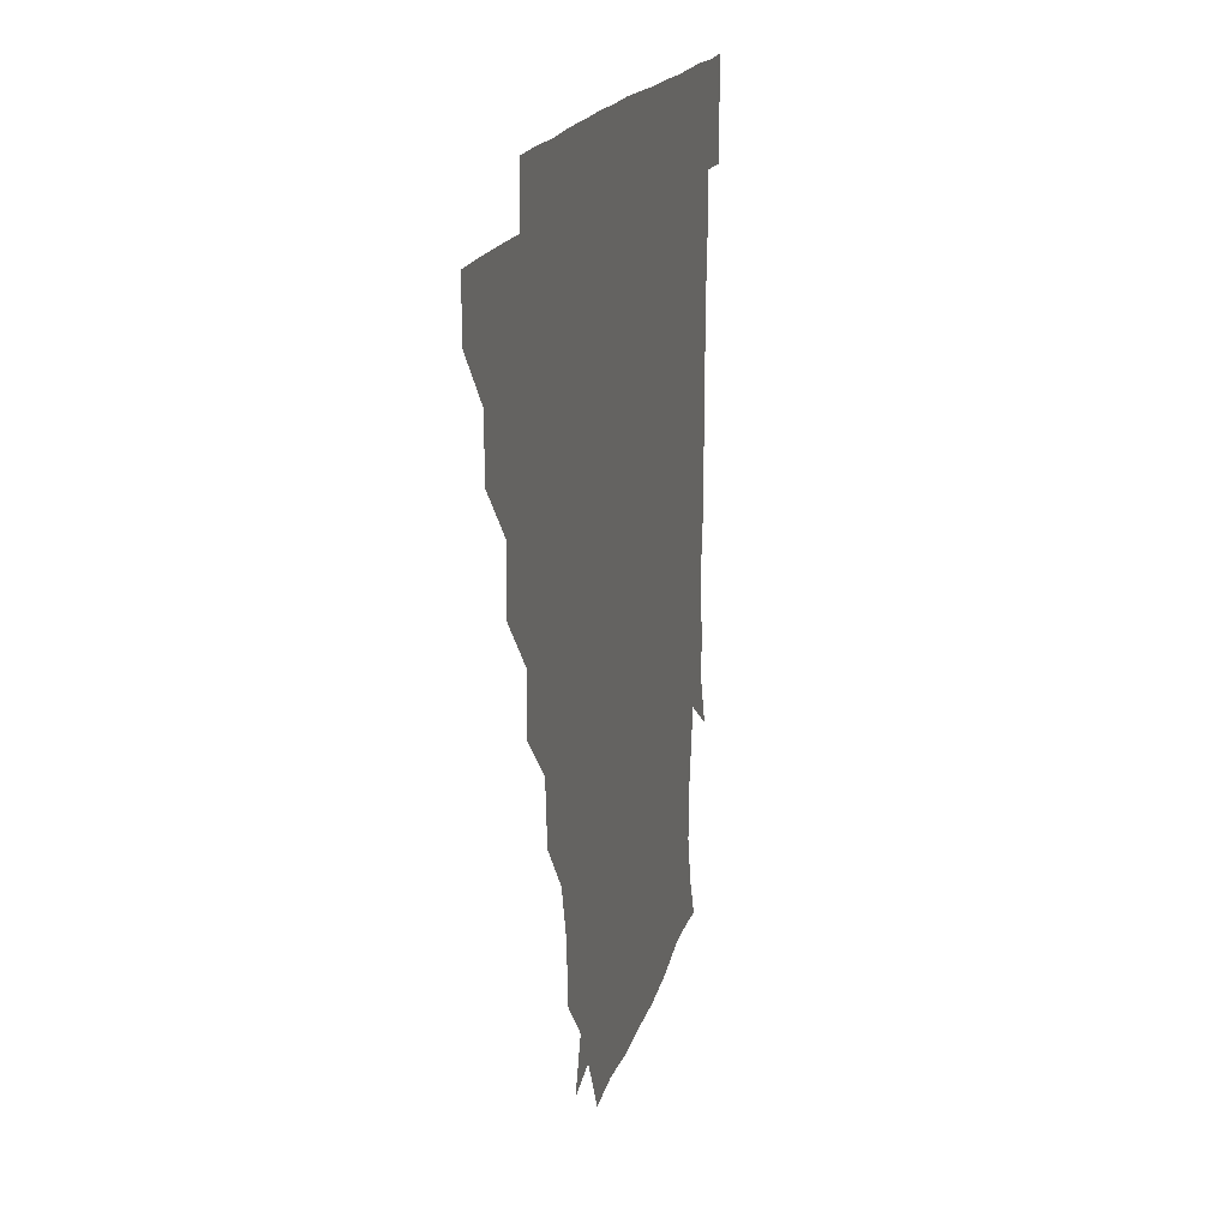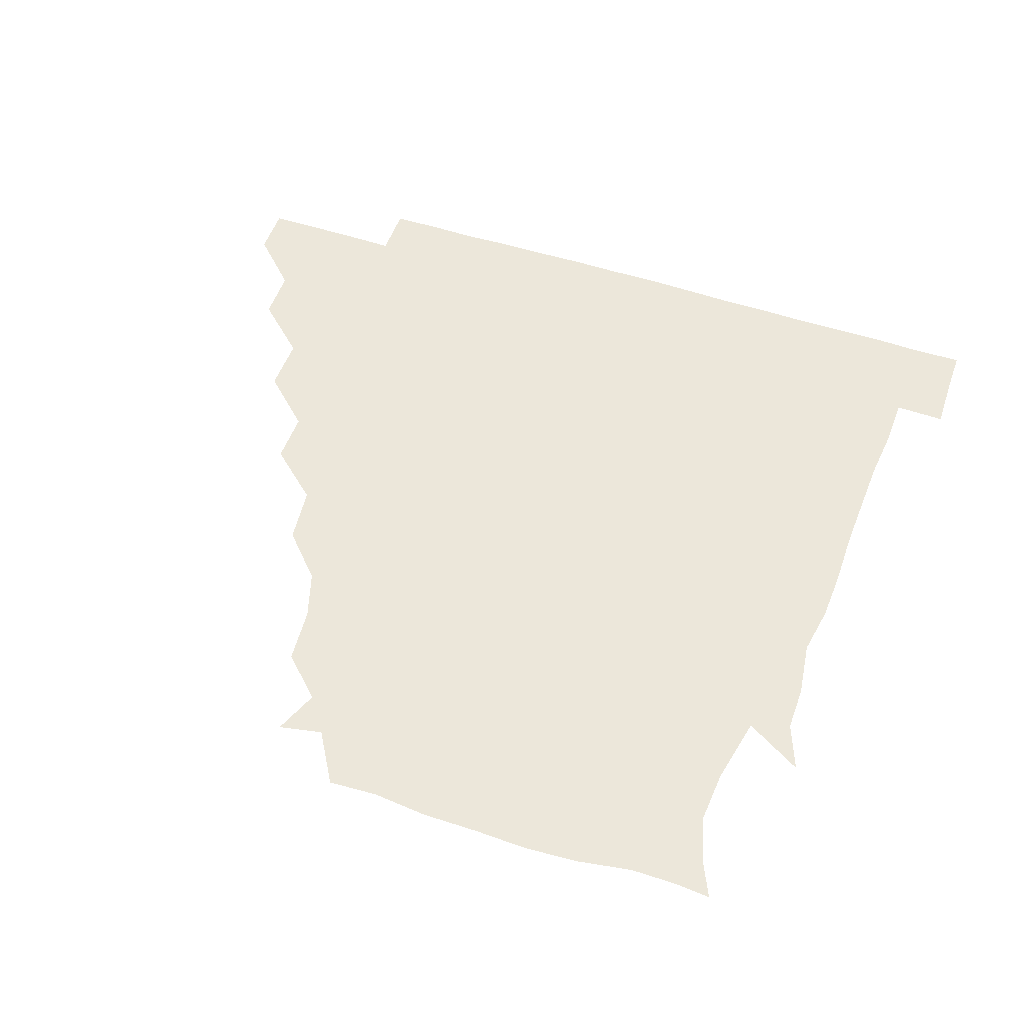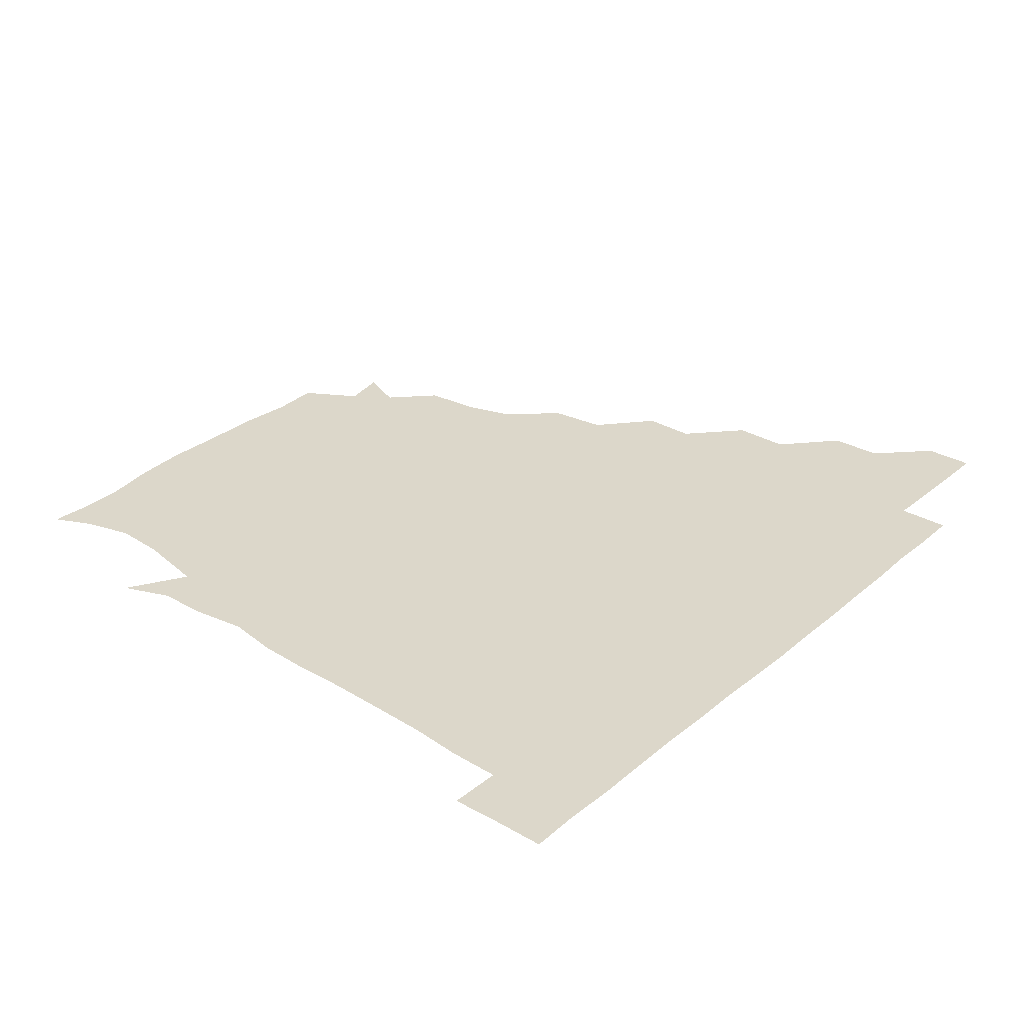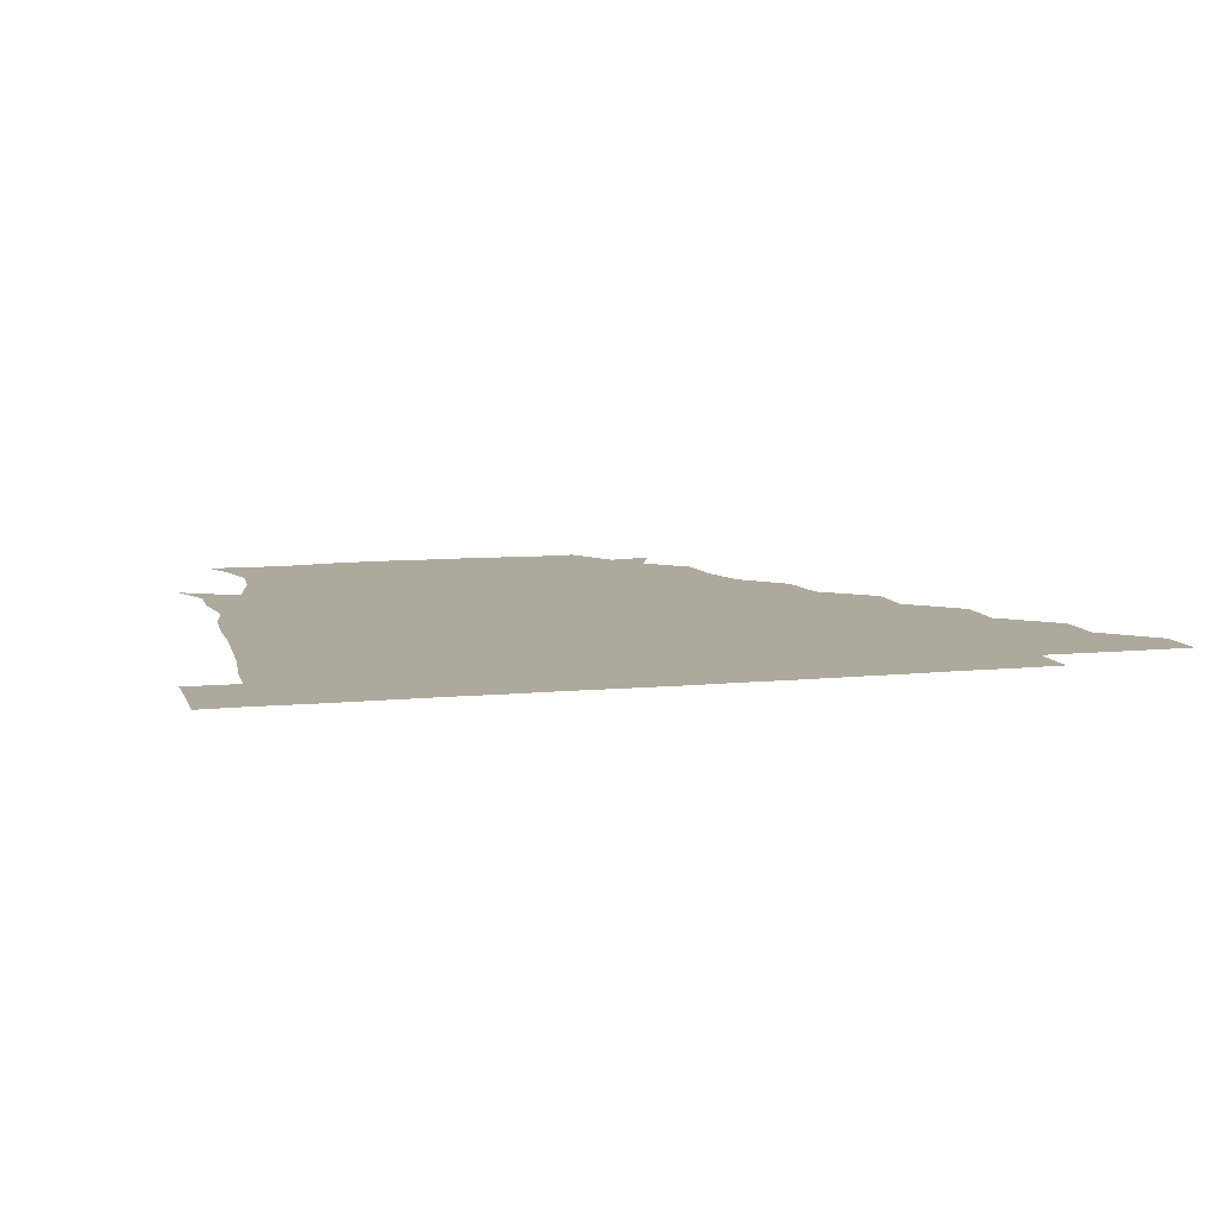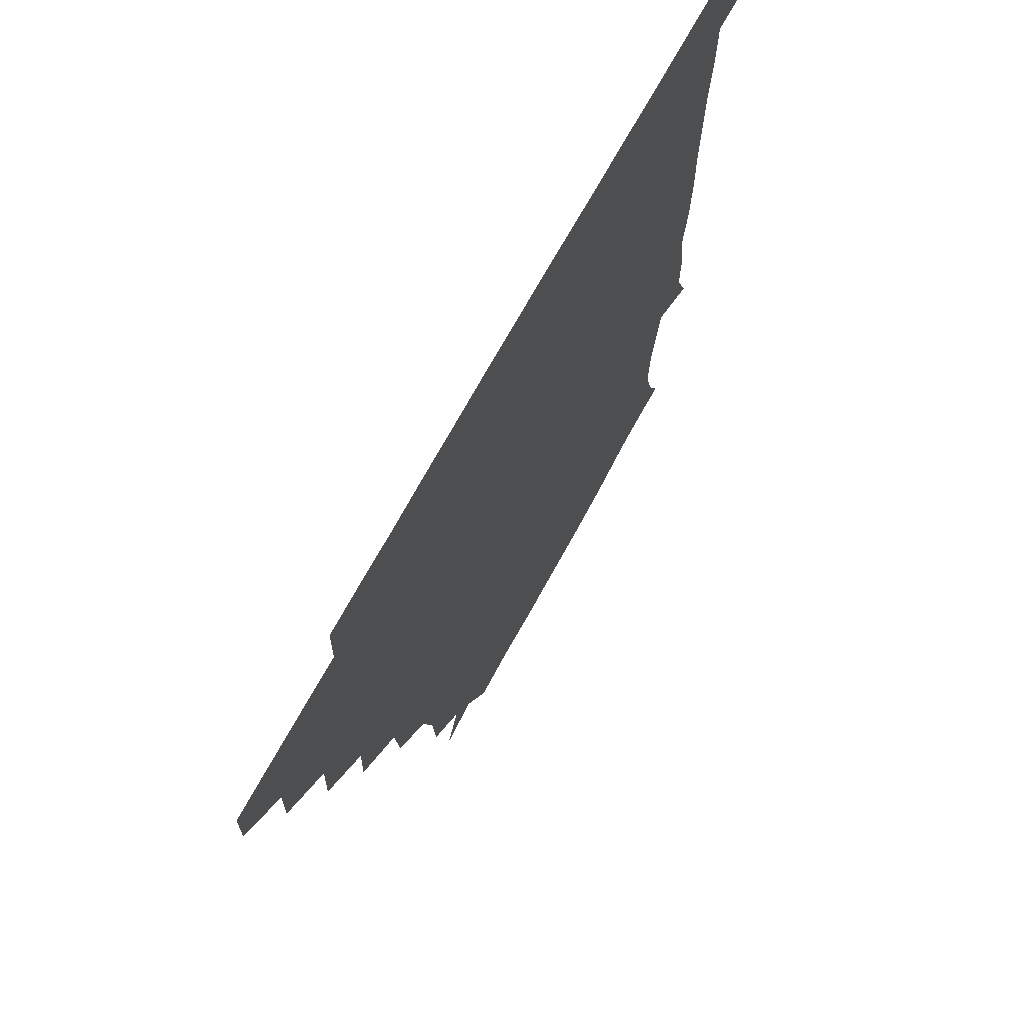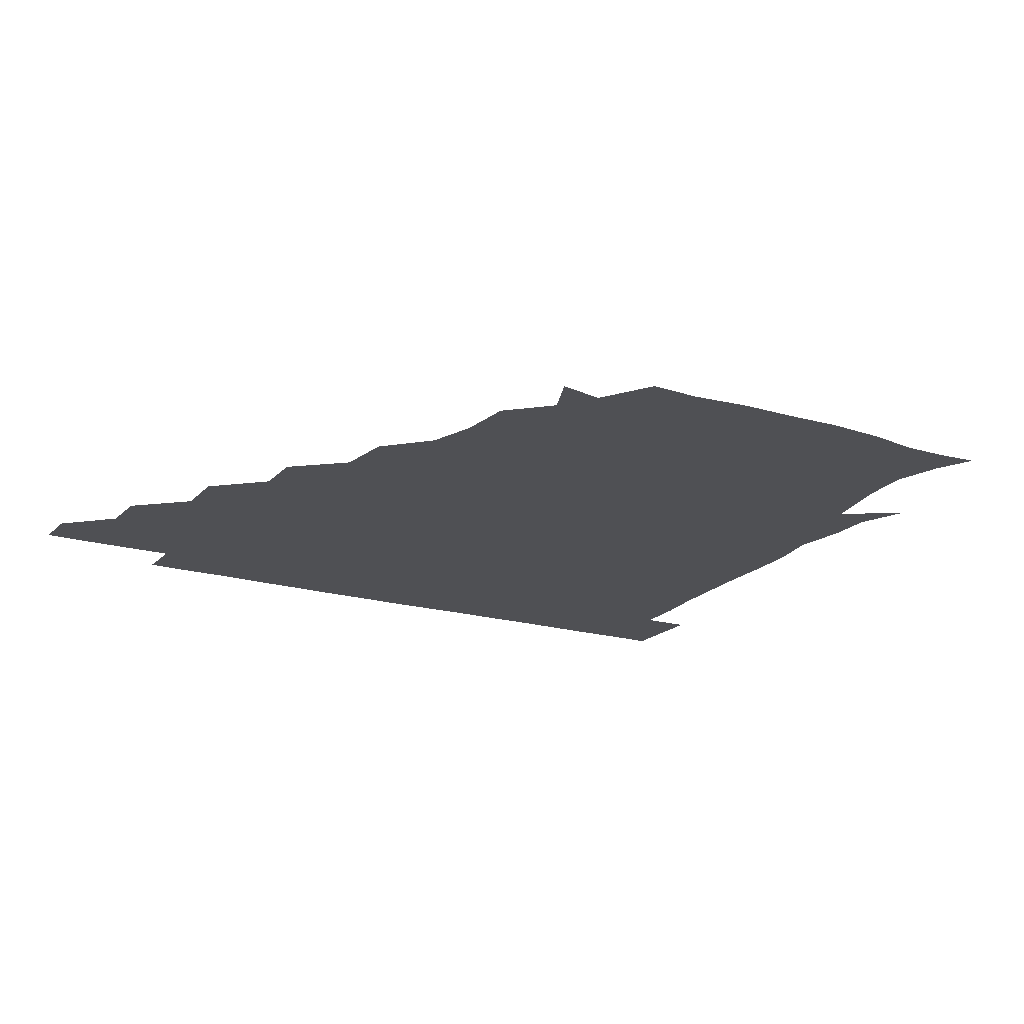
<metadata>
{"format":"obj","ext":"obj","renderer":"f3d","projection":"perspective","resolution":1024,"background":"white","views":[{"elev":16.4,"azim":-77.6,"up":"+Y"},{"elev":53.7,"azim":19.1,"up":"+Z"},{"elev":30.4,"azim":129.7,"up":"+Z"},{"elev":8.9,"azim":164.7,"up":"+Z"},{"elev":68.6,"azim":-61.7,"up":"+Y"},{"elev":-19.1,"azim":-29.7,"up":"+Z"}]}
</metadata>
<code>
v 451 345.9 0
v 451 361 0
v 466.3 314.9 0
v 466.3 330.8 0
v 466.3 346 0
v 465.9 361.1 0
v 482.5 282.5 0
v 482.9 299.8 0
v 481.6 316.3 0
v 481.4 331.2 0
v 481.1 346 0
v 481.2 361 0
v 498.2 251.4 0
v 498.5 267.5 0
v 496.8 284.8 0
v 496.7 302.1 0
v 496.4 316.7 0
v 496.2 331.2 0
v 496.3 345.9 0
v 496.5 360.8 0
v 496.6 376.6 0
v 516.3 219.4 0
v 514.4 237.3 0
v 511.8 253.3 0
v 512.5 272.2 0
v 511.6 286.4 0
v 511.2 301.3 0
v 511.2 316.5 0
v 511.1 331.2 0
v 511.2 345.8 0
v 511.1 360.3 0
v 510.8 376.8 0
v 535.6 172.8 0
v 534.1 190.3 0
v 529.5 205.4 0
v 527.9 225.5 0
v 527.4 241.3 0
v 527.3 257.6 0
v 526.9 272.7 0
v 526.7 287.1 0
v 526.2 301.2 0
v 526 316.1 0
v 525.9 330.8 0
v 526.1 345.8 0
v 526.1 361 0
v 526 376.5 0
v 542.6 146.3 0
v 548.3 160.3 0
v 546.3 178.7 0
v 543.7 195.7 0
v 542.7 211.4 0
v 541.8 225.3 0
v 541.4 242.6 0
v 542 257.2 0
v 541.4 272.3 0
v 541.3 286.4 0
v 541.5 301.7 0
v 541.3 316.2 0
v 540.9 330.9 0
v 541.3 345.6 0
v 541.1 360.8 0
v 541 377 0
v 556.3 148.9 0
v 558.5 164.2 0
v 558.1 183.9 0
v 558.1 196.8 0
v 556.4 212.4 0
v 557.2 226.8 0
v 556.1 242.2 0
v 556.7 258.4 0
v 555.9 271 0
v 556.3 286.6 0
v 556.4 301.6 0
v 556.4 316.3 0
v 557.1 330.9 0
v 556.2 345.9 0
v 556.2 360.3 0
v 555.9 377 0
v 566.1 132.7 0
v 571 152.6 0
v 573 167 0
v 571.7 183.8 0
v 571.8 198.6 0
v 571.6 212.8 0
v 571.8 228.9 0
v 572 242.1 0
v 571.2 258.1 0
v 571.2 271.5 0
v 571.6 287.1 0
v 571.2 301.3 0
v 571 315.7 0
v 571.5 330.9 0
v 571.1 345.9 0
v 571.2 359.9 0
v 570.5 377.3 0
v 581.4 133.4 0
v 586.7 152.2 0
v 586.3 167.9 0
v 587.7 182.9 0
v 586.3 197.2 0
v 586.3 212.1 0
v 586.2 226.7 0
v 586 243.1 0
v 586 257.3 0
v 586.3 271.5 0
v 586.3 287.2 0
v 585.9 301 0
v 586.1 316 0
v 586.5 330.8 0
v 586 346 0
v 586 360.6 0
v 585.5 377.1 0
v 598.7 131.7 0
v 602.4 152.3 0
v 600.9 167.4 0
v 602.1 183.2 0
v 600.9 198.4 0
v 601.1 212.4 0
v 601.4 228.6 0
v 601 242.3 0
v 601.1 256.1 0
v 601.1 272.1 0
v 601 286.9 0
v 601.4 301.5 0
v 601.1 316 0
v 601.2 330.7 0
v 601 346 0
v 601 360.8 0
v 600.2 377.3 0
v 616.3 131.7 0
v 616.9 152.8 0
v 616.7 167.9 0
v 616.6 183.8 0
v 615.8 198 0
v 615.8 212.8 0
v 615.7 228.3 0
v 615.8 242.2 0
v 616.3 257.7 0
v 616.1 272.4 0
v 616.1 286.3 0
v 616.2 301.9 0
v 616.3 316.4 0
v 616 331.3 0
v 615.8 346.2 0
v 616.4 360.5 0
v 614.9 376.9 0
v 633.3 131.1 0
v 630.5 152.2 0
v 631.6 168.4 0
v 630.5 184.8 0
v 631 199 0
v 630.7 213.1 0
v 630.3 228.3 0
v 631.1 242 0
v 631.3 257.1 0
v 631 271.6 0
v 631.3 286.4 0
v 631.1 301.3 0
v 631.3 316.6 0
v 631.5 331.1 0
v 631.3 345.8 0
v 631.9 359.9 0
v 629.8 376.5 0
v 650.3 132.2 0
v 644.6 151.9 0
v 645.6 168.9 0
v 644.9 184.9 0
v 645.5 199.6 0
v 645.6 213.1 0
v 645.5 227.2 0
v 645.7 242.1 0
v 646 258 0
v 646.1 271.5 0
v 646 287.5 0
v 646.3 301.8 0
v 646.2 316.5 0
v 646.2 331.1 0
v 646.6 345.8 0
v 646.4 360.3 0
v 644.8 376.5 0
v 667.2 134.9 0
v 659.9 151.2 0
v 658.8 168.3 0
v 659 184.4 0
v 660 199.9 0
v 660 213 0
v 660.3 227.3 0
v 660.4 241.8 0
v 660 258.1 0
v 660.8 272.8 0
v 661.2 286.6 0
v 660.9 302.3 0
v 661.2 316.5 0
v 661.3 331.3 0
v 661.7 345.8 0
v 661.3 360.6 0
v 660.4 376.1 0
v 681.2 134.8 0
v 674.5 149.2 0
v 671.6 165.9 0
v 673 181.4 0
v 674.5 199.1 0
v 673.9 212.3 0
v 674 227.2 0
v 674.2 242.2 0
v 674.5 257.6 0
v 674.8 272.6 0
v 675.2 288.9 0
v 675.7 301.9 0
v 676.1 316.9 0
v 676.1 331.2 0
v 676.6 345.9 0
v 675.9 361.4 0
v 675.6 376.1 0
v 692.6 133.9 0
v 687.1 145.6 0
v 683.3 159.9 0
v 684.4 175.9 0
v 688.9 197.6 0
v 686.7 211 0
v 686.6 226 0
v 687.5 239.4 0
v 688.2 255.7 0
v 688.2 271.7 0
v 688.2 287.6 0
v 689.8 301.1 0
v 690.3 317.2 0
v 690.8 331.6 0
v 691 346.1 0
v 690.8 361.2 0
v 690.2 376.2 0
v 706.8 187.1 0
v 701.1 201.6 0
v 701.2 215.7 0
v 698.9 233.1 0
v 701.5 248.6 0
v 702.1 264.4 0
v 702 280.9 0
v 702.7 297.5 0
v 703.4 314.9 0
v 704.9 330.6 0
v 705.4 346.2 0
v 706 361 0
v 706.3 375.7 0
v 721.1 345.8 0
v 720.9 361 0
v 720.9 375.9 0
f 4 5 1
f 1 5 2
f 5 6 2
f 8 9 3
f 3 9 4
f 9 10 4
f 4 10 5
f 10 11 5
f 5 11 6
f 11 12 6
f 14 15 7
f 7 15 8
f 15 16 8
f 8 16 9
f 16 17 9
f 9 17 10
f 17 18 10
f 10 18 11
f 18 19 11
f 11 19 12
f 19 20 12
f 23 24 13
f 13 24 14
f 24 25 14
f 14 25 15
f 25 26 15
f 15 26 16
f 26 27 16
f 16 27 17
f 27 28 17
f 17 28 18
f 28 29 18
f 18 29 19
f 29 30 19
f 19 30 20
f 30 31 20
f 20 31 21
f 31 32 21
f 35 36 22
f 22 36 23
f 36 37 23
f 23 37 24
f 37 38 24
f 24 38 25
f 38 39 25
f 25 39 26
f 39 40 26
f 26 40 27
f 40 41 27
f 27 41 28
f 41 42 28
f 28 42 29
f 42 43 29
f 29 43 30
f 43 44 30
f 30 44 31
f 44 45 31
f 31 45 32
f 45 46 32
f 48 49 33
f 33 49 34
f 49 50 34
f 34 50 35
f 50 51 35
f 35 51 36
f 51 52 36
f 36 52 37
f 52 53 37
f 37 53 38
f 53 54 38
f 38 54 39
f 54 55 39
f 39 55 40
f 55 56 40
f 40 56 41
f 56 57 41
f 41 57 42
f 57 58 42
f 42 58 43
f 58 59 43
f 43 59 44
f 59 60 44
f 44 60 45
f 60 61 45
f 45 61 46
f 61 62 46
f 47 63 48
f 63 64 48
f 48 64 49
f 64 65 49
f 49 65 50
f 65 66 50
f 50 66 51
f 66 67 51
f 51 67 52
f 67 68 52
f 52 68 53
f 68 69 53
f 53 69 54
f 69 70 54
f 54 70 55
f 70 71 55
f 55 71 56
f 71 72 56
f 56 72 57
f 72 73 57
f 57 73 58
f 73 74 58
f 58 74 59
f 74 75 59
f 59 75 60
f 75 76 60
f 60 76 61
f 76 77 61
f 61 77 62
f 77 78 62
f 79 80 63
f 63 80 64
f 80 81 64
f 64 81 65
f 81 82 65
f 65 82 66
f 82 83 66
f 66 83 67
f 83 84 67
f 67 84 68
f 84 85 68
f 68 85 69
f 85 86 69
f 69 86 70
f 86 87 70
f 70 87 71
f 87 88 71
f 71 88 72
f 88 89 72
f 72 89 73
f 89 90 73
f 73 90 74
f 90 91 74
f 74 91 75
f 91 92 75
f 75 92 76
f 92 93 76
f 76 93 77
f 93 94 77
f 77 94 78
f 94 95 78
f 79 96 80
f 96 97 80
f 80 97 81
f 97 98 81
f 81 98 82
f 98 99 82
f 82 99 83
f 99 100 83
f 83 100 84
f 100 101 84
f 84 101 85
f 101 102 85
f 85 102 86
f 102 103 86
f 86 103 87
f 103 104 87
f 87 104 88
f 104 105 88
f 88 105 89
f 105 106 89
f 89 106 90
f 106 107 90
f 90 107 91
f 107 108 91
f 91 108 92
f 108 109 92
f 92 109 93
f 109 110 93
f 93 110 94
f 110 111 94
f 94 111 95
f 111 112 95
f 96 113 97
f 113 114 97
f 97 114 98
f 114 115 98
f 98 115 99
f 115 116 99
f 99 116 100
f 116 117 100
f 100 117 101
f 117 118 101
f 101 118 102
f 118 119 102
f 102 119 103
f 119 120 103
f 103 120 104
f 120 121 104
f 104 121 105
f 121 122 105
f 105 122 106
f 122 123 106
f 106 123 107
f 123 124 107
f 107 124 108
f 124 125 108
f 108 125 109
f 125 126 109
f 109 126 110
f 126 127 110
f 110 127 111
f 127 128 111
f 111 128 112
f 128 129 112
f 113 130 114
f 130 131 114
f 114 131 115
f 131 132 115
f 115 132 116
f 132 133 116
f 116 133 117
f 133 134 117
f 117 134 118
f 134 135 118
f 118 135 119
f 135 136 119
f 119 136 120
f 136 137 120
f 120 137 121
f 137 138 121
f 121 138 122
f 138 139 122
f 122 139 123
f 139 140 123
f 123 140 124
f 140 141 124
f 124 141 125
f 141 142 125
f 125 142 126
f 142 143 126
f 126 143 127
f 143 144 127
f 127 144 128
f 144 145 128
f 128 145 129
f 145 146 129
f 130 147 131
f 147 148 131
f 131 148 132
f 148 149 132
f 132 149 133
f 149 150 133
f 133 150 134
f 150 151 134
f 134 151 135
f 151 152 135
f 135 152 136
f 152 153 136
f 136 153 137
f 153 154 137
f 137 154 138
f 154 155 138
f 138 155 139
f 155 156 139
f 139 156 140
f 156 157 140
f 140 157 141
f 157 158 141
f 141 158 142
f 158 159 142
f 142 159 143
f 159 160 143
f 143 160 144
f 160 161 144
f 144 161 145
f 161 162 145
f 145 162 146
f 162 163 146
f 147 164 148
f 164 165 148
f 148 165 149
f 165 166 149
f 149 166 150
f 166 167 150
f 150 167 151
f 167 168 151
f 151 168 152
f 168 169 152
f 152 169 153
f 169 170 153
f 153 170 154
f 170 171 154
f 154 171 155
f 171 172 155
f 155 172 156
f 172 173 156
f 156 173 157
f 173 174 157
f 157 174 158
f 174 175 158
f 158 175 159
f 175 176 159
f 159 176 160
f 176 177 160
f 160 177 161
f 177 178 161
f 161 178 162
f 178 179 162
f 162 179 163
f 179 180 163
f 164 181 165
f 181 182 165
f 165 182 166
f 182 183 166
f 166 183 167
f 183 184 167
f 167 184 168
f 184 185 168
f 168 185 169
f 185 186 169
f 169 186 170
f 186 187 170
f 170 187 171
f 187 188 171
f 171 188 172
f 188 189 172
f 172 189 173
f 189 190 173
f 173 190 174
f 190 191 174
f 174 191 175
f 191 192 175
f 175 192 176
f 192 193 176
f 176 193 177
f 193 194 177
f 177 194 178
f 194 195 178
f 178 195 179
f 195 196 179
f 179 196 180
f 196 197 180
f 181 198 182
f 198 199 182
f 182 199 183
f 199 200 183
f 183 200 184
f 200 201 184
f 184 201 185
f 201 202 185
f 185 202 186
f 202 203 186
f 186 203 187
f 203 204 187
f 187 204 188
f 204 205 188
f 188 205 189
f 205 206 189
f 189 206 190
f 206 207 190
f 190 207 191
f 207 208 191
f 191 208 192
f 208 209 192
f 192 209 193
f 209 210 193
f 193 210 194
f 210 211 194
f 194 211 195
f 211 212 195
f 195 212 196
f 212 213 196
f 196 213 197
f 213 214 197
f 198 215 199
f 215 216 199
f 199 216 200
f 216 217 200
f 200 217 201
f 217 218 201
f 201 218 202
f 218 219 202
f 202 219 203
f 219 220 203
f 203 220 204
f 220 221 204
f 204 221 205
f 221 222 205
f 205 222 206
f 222 223 206
f 206 223 207
f 223 224 207
f 207 224 208
f 224 225 208
f 208 225 209
f 225 226 209
f 209 226 210
f 226 227 210
f 210 227 211
f 227 228 211
f 211 228 212
f 228 229 212
f 212 229 213
f 229 230 213
f 213 230 214
f 230 231 214
f 219 232 220
f 232 233 220
f 220 233 221
f 233 234 221
f 221 234 222
f 234 235 222
f 222 235 223
f 235 236 223
f 223 236 224
f 236 237 224
f 224 237 225
f 237 238 225
f 225 238 226
f 238 239 226
f 226 239 227
f 239 240 227
f 227 240 228
f 240 241 228
f 228 241 229
f 241 242 229
f 229 242 230
f 242 243 230
f 230 243 231
f 243 244 231
f 242 245 243
f 245 246 243
f 243 246 244
f 246 247 244

</code>
